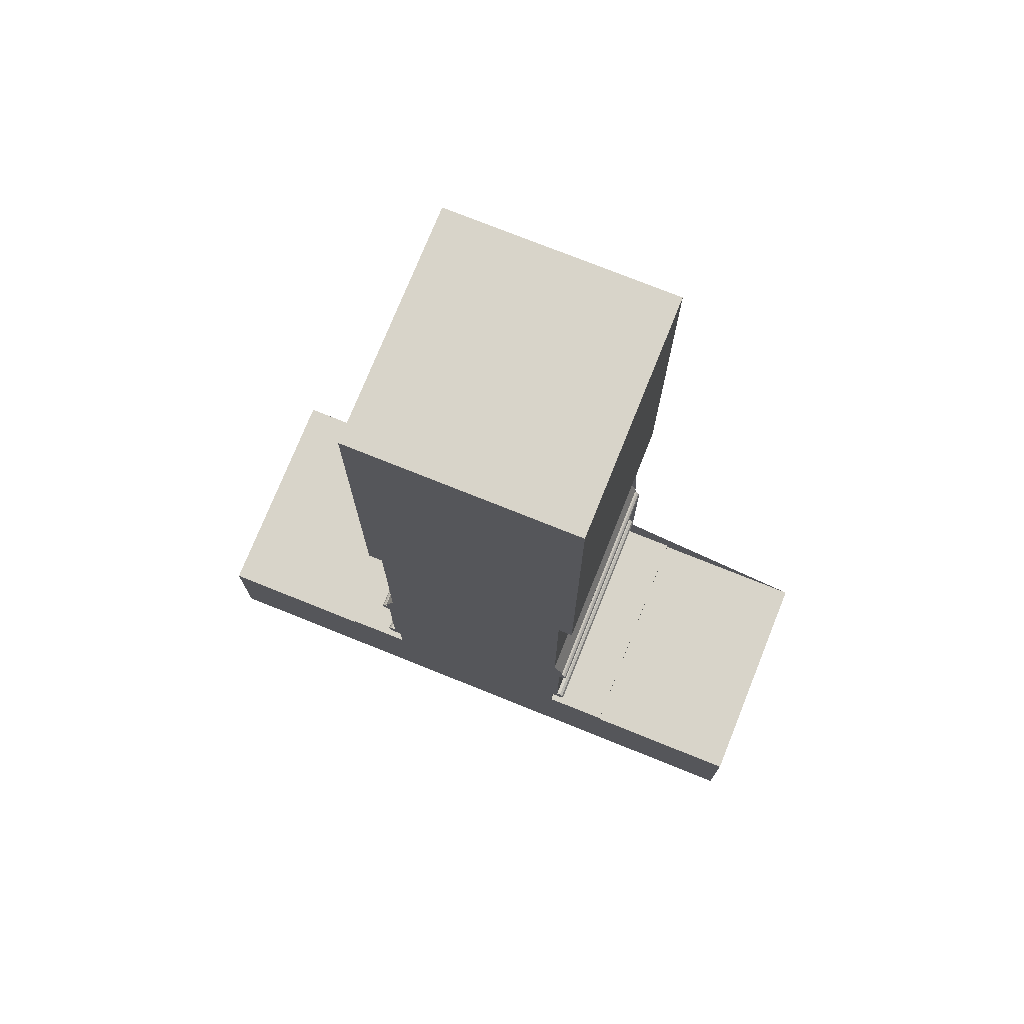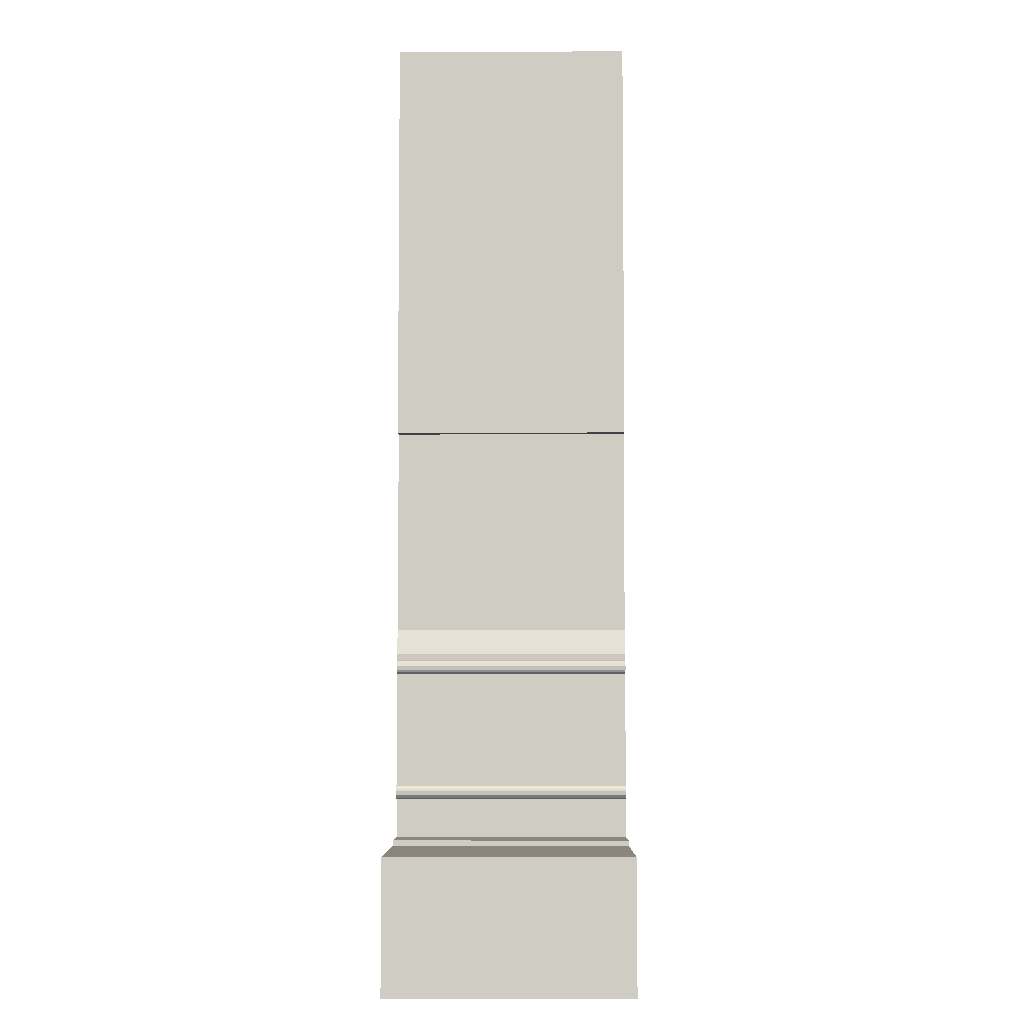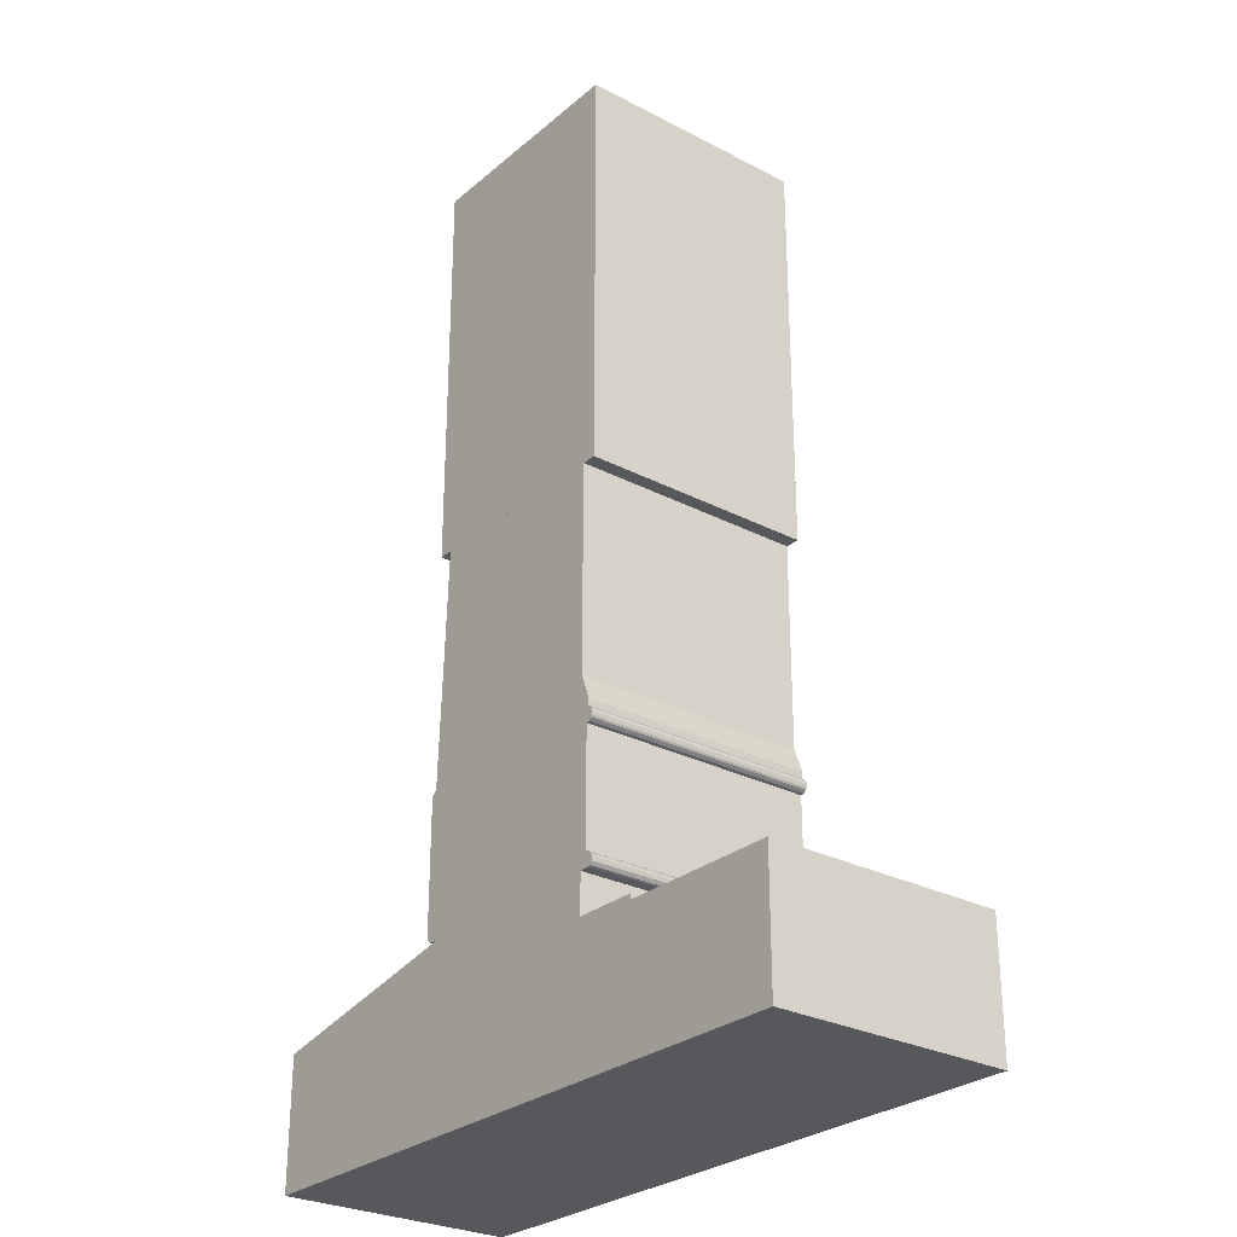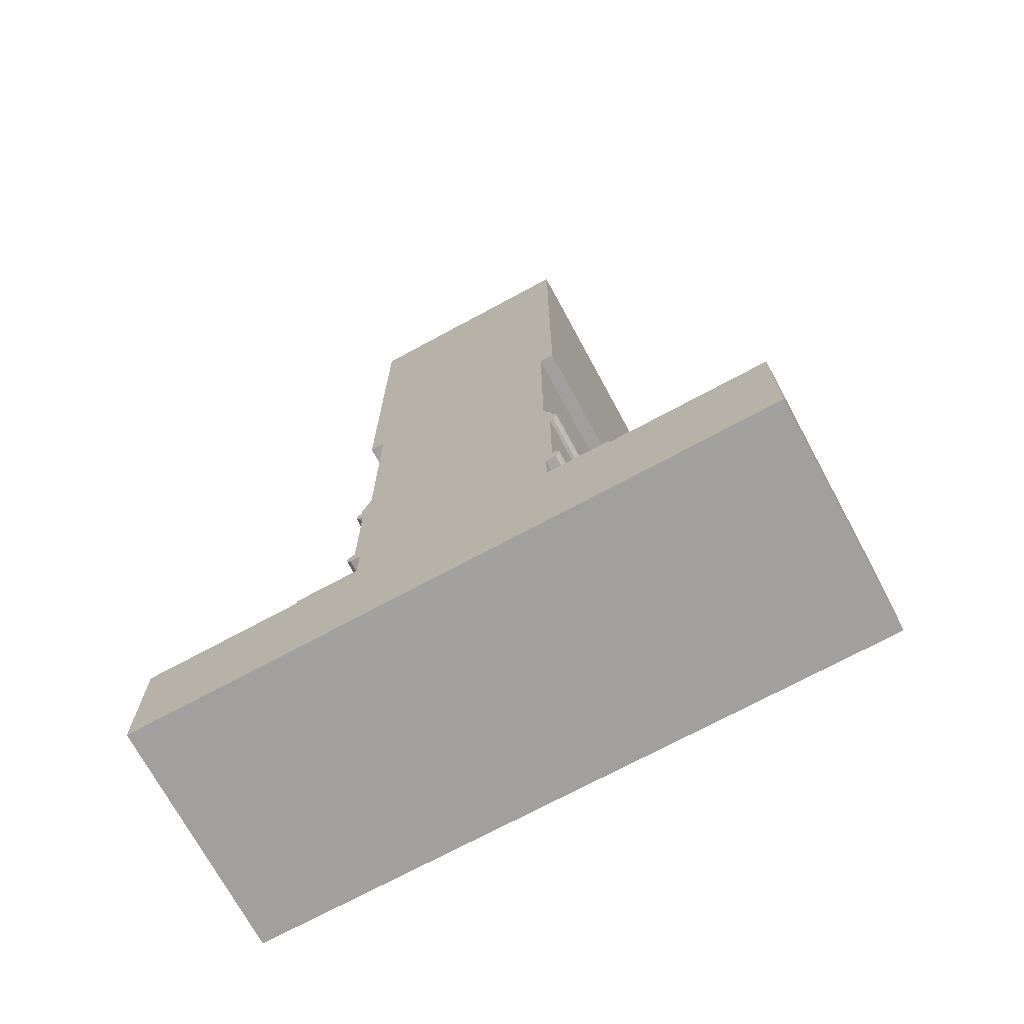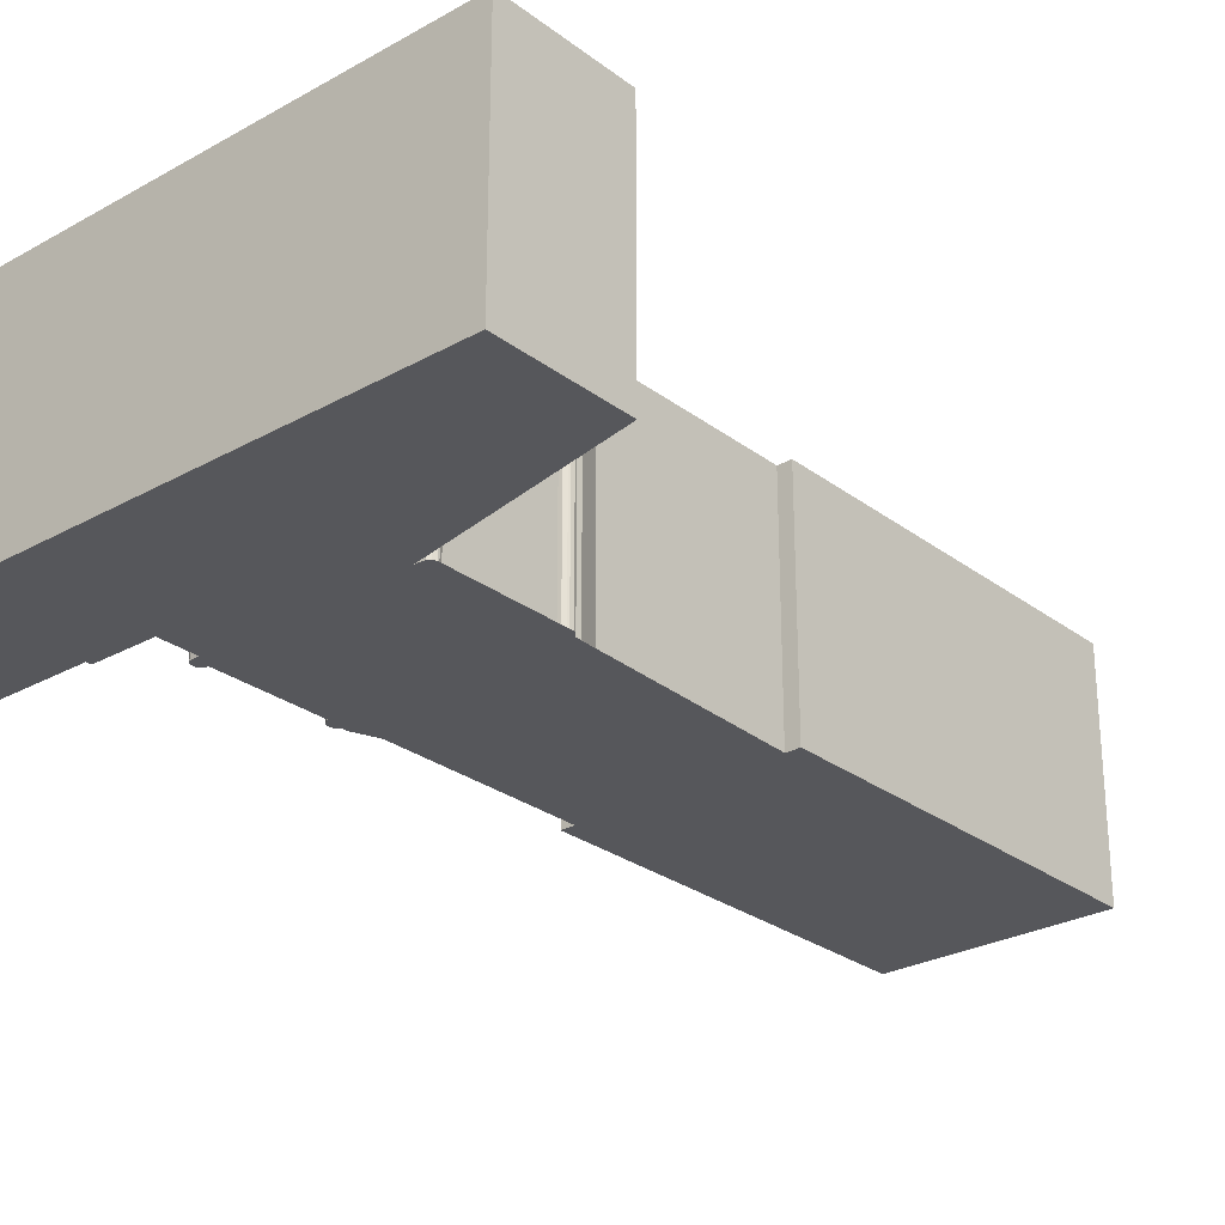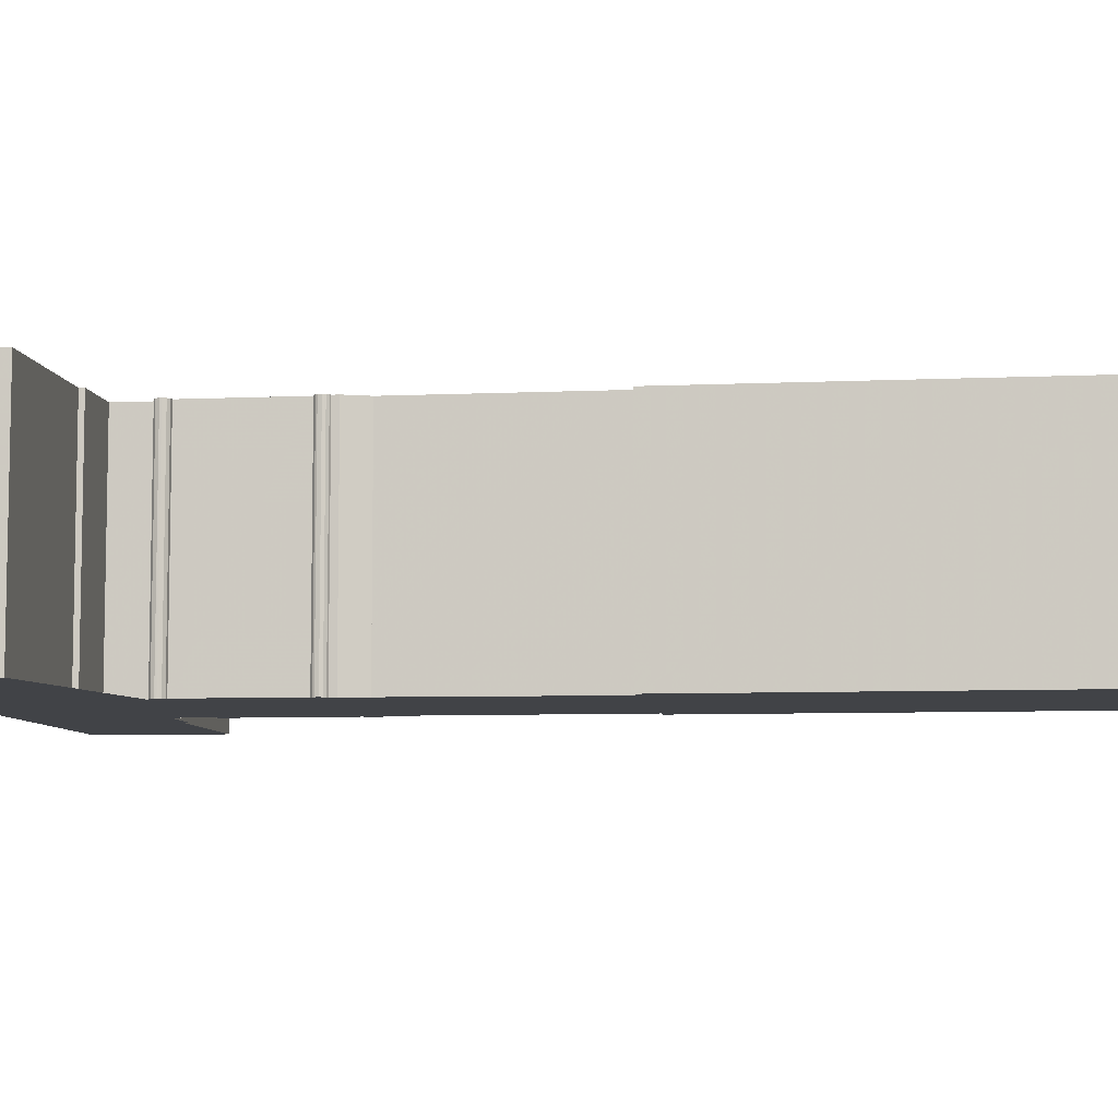
<metadata>
{"format":"obj","ext":"obj","renderer":"f3d","projection":"perspective","resolution":1024,"background":"white","views":[{"elev":75.0,"azim":21.9,"up":"+Y"},{"elev":-5.4,"azim":-89.5,"up":"+Y"},{"elev":-27.8,"azim":-128.5,"up":"+Y"},{"elev":-71.8,"azim":28.4,"up":"+Y"},{"elev":-27.1,"azim":40.9,"up":"+Z"},{"elev":-7.1,"azim":97.5,"up":"+Z"}]}
</metadata>
<code>
o Curve_Mesh
v 0.1029 0.235 0.09833
v 0.1029 0.5801 0.09833
v -0.091 0.5801 0.09833
v 0.0962 -0.07374 -0.1017
v 0.09911 -0.07423 -0.1017
v 0.1016 -0.07616 -0.1017
v 0.1029 -0.07913 -0.1017
v 0.1029 -0.08082 -0.1017
v 0.1016 -0.08378 -0.1017
v 0.09911 -0.08572 -0.1017
v 0.09059 -0.08621 -0.1017
v -0.08363 -0.08621 -0.1017
v -0.08719 -0.08572 -0.1017
v -0.08857 -0.08491 -0.1017
v -0.09051 -0.0824 -0.1017
v -0.09094 -0.07913 -0.1017
v -0.09051 -0.07755 -0.1017
v -0.08857 -0.07504 -0.1017
v -0.08719 -0.07423 -0.1017
v -0.08428 -0.07374 -0.1017
v -0.08428 0.02216 -0.1017
v -0.08719 0.02265 -0.1017
v -0.0897 0.02458 -0.1017
v -0.09051 0.02596 -0.1017
v -0.09096 0.02911 -0.1017
v -0.09005 0.03169 -0.1017
v -0.08816 0.0336 -0.1017
v -0.08629 0.03442 -0.1017
v -0.0864 0.03442 -0.1017
v -0.08666 0.04025 -0.1017
v -0.07871 0.06131 -0.1017
v -0.07867 0.06123 -0.1017
v -0.07867 0.235 -0.1017
v 0.09059 0.235 -0.1017
v 0.09059 0.06123 -0.1017
v 0.09064 0.06131 -0.1017
v 0.09858 0.04025 -0.1017
v 0.09832 0.03442 -0.1017
v 0.09821 0.03442 -0.1017
v 0.1001 0.0336 -0.1017
v 0.102 0.03169 -0.1017
v 0.1029 0.02911 -0.1017
v 0.1024 0.02597 -0.1017
v 0.1016 0.02458 -0.1017
v 0.09911 0.02265 -0.1017
v 0.0962 0.02216 -0.1017
v 0.1447 -0.1233 -0.1017
v 0.1447 -0.1189 -0.1017
v 0.1447 -0.1189 0.09833
v 0.1447 -0.1233 0.09833
v -0.07921 -0.08621 -0.1017
v 0.09059 -0.1189 -0.1017
v 0.2793 -0.1233 -0.1017
v 0.2793 -0.2326 -0.1017
v -0.2674 -0.2326 -0.1017
v -0.2674 -0.1233 -0.1017
v -0.1328 -0.1233 -0.1017
v -0.1328 -0.1189 -0.1017
v -0.07867 -0.1189 -0.1017
v -0.07867 -0.08621 -0.1017
v -0.07867 -0.1189 0.09833
v 0.2793 -0.2326 0.09833
v 0.09059 -0.1189 0.09833
v -0.08463 0.02216 0.09833
v -0.08437 0.02216 0.09833
v 0.0962 0.02216 0.09833
v 0.1029 0.5801 -0.1017
v 0.1029 0.235 -0.1017
v -0.091 0.235 -0.1017
v -0.091 0.5801 -0.1017
v -0.08115 -0.08621 0.09833
v 0.09059 -0.08621 0.09833
v -0.08428 -0.07374 0.09833
v -0.07921 -0.08621 0.09833
v -0.2674 -0.1233 0.09833
v -0.1328 -0.1233 0.09833
v 0.1016 -0.07616 0.09833
v 0.1029 -0.07913 0.09833
v -0.0864 0.03442 0.09833
v -0.08666 0.04025 0.09833
v -0.07867 -0.08621 0.09833
v -0.08857 -0.08491 0.09833
v -0.09051 -0.0824 0.09833
v -0.09094 -0.07913 0.09833
v -0.09051 -0.07755 0.09833
v 0.1029 -0.08082 0.09833
v 0.1016 -0.08378 0.09833
v -0.08719 -0.08572 0.09833
v 0.09911 0.02265 0.09833
v 0.1016 0.02458 0.09833
v -0.08428 0.02216 0.09833
v -0.07871 0.06131 0.09833
v -0.08719 -0.07423 0.09833
v -0.0897 0.02458 0.09833
v -0.09051 0.02596 0.09833
v -0.09096 0.02911 0.09833
v -0.08857 -0.07504 0.09833
v -0.09005 0.03169 0.09833
v -0.08816 0.0336 0.09833
v 0.09911 -0.08572 0.09833
v -0.08719 0.02265 0.09833
v 0.0962 -0.07374 0.09833
v 0.09059 0.235 0.09833
v 0.09832 0.03442 0.09833
v 0.09821 0.03442 0.09833
v -0.1328 -0.1189 0.09833
v -0.07867 0.06123 0.09833
v 0.102 0.03169 0.09833
v 0.1029 0.02911 0.09833
v 0.09911 -0.07423 0.09833
v 0.09064 0.06131 0.09833
v 0.09858 0.04025 0.09833
v 0.1024 0.02597 0.09833
v -0.07867 0.235 0.09833
v 0.09059 0.06123 0.09833
v 0.2793 -0.1233 0.09833
v 0.1001 0.0336 0.09833
v -0.08629 0.03442 0.09833
v -0.091 0.235 0.09833
v -0.2674 -0.2326 0.09833
f 1 2 3
f 47 48 49 50
f 51 12 11
f 61 62 63
f 64 65 66
f 67 68 69 70
f 34 33 69 68
f 71 72 73
f 74 72 71
f 57 56 75 76
f 7 6 77 78
f 29 79 80 30
f 60 59 61 81
f 14 82 83 15
f 17 16 84 85
f 9 8 86 87
f 7 78 86 8
f 14 13 88 82
f 45 89 66 46
f 45 44 90 89
f 16 15 83 84
f 21 20 73 91
f 31 30 80 92
f 20 19 93 73
f 24 23 94 95
f 25 24 95 96
f 17 85 97 18
f 26 98 99 27
f 9 87 100 10
f 52 11 72 63
f 22 101 94 23
f 4 46 66 102
f 1 103 34 68
f 67 70 3 2
f 39 38 104 105
f 59 58 106 61
f 66 107 64
f 41 108 109 42
f 5 4 102 110
f 6 5 110 77
f 18 97 93 19
f 37 36 111 112
f 44 43 113 90
f 33 32 107 114
f 48 52 63 49
f 35 34 103 115
f 10 100 72 11
f 54 53 116 62
f 43 42 109 113
f 25 96 98 26
f 2 1 68 67
f 38 37 112 104
f 40 39 105 117
f 58 57 76 106
f 35 115 111 36
f 28 118 79 29
f 69 33 114 119
f 56 55 120 75
f 28 27 99 118
f 55 54 62 120
f 1 119 114
f 70 69 119 3
f 32 31 92 107
f 41 40 117 108
f 53 47 50 116
f 119 1 3
f 50 49 63
f 72 74 81
f 61 106 76
f 76 75 120
f 116 50 62
f 63 72 81
f 61 76 120
f 66 65 91
f 63 81 61
f 120 62 61
f 87 86 78
f 62 50 63
f 97 82 93
f 97 85 84
f 84 83 82
f 71 73 88
f 100 102 72
f 115 103 114
f 77 110 87
f 102 66 91
f 84 82 97
f 77 87 78
f 93 82 88
f 102 100 110
f 102 91 73
f 72 102 73
f 73 93 88
f 95 94 99
f 110 100 87
f 107 92 80
f 80 79 118
f 117 105 89
f 95 99 96
f 118 99 101
f 103 1 114
f 90 117 89
f 109 117 113
f 109 108 117
f 112 111 115
f 115 114 107
f 107 80 118
f 99 98 96
f 66 105 115
f 117 90 113
f 99 94 101
f 105 112 115
f 105 104 112
f 118 101 64
f 105 66 89
f 107 118 64
f 66 115 107
f 51 60 81 74 71 88 13 12
f 101 22 21 91 65 64
f 7 8 9 10 11 12 13 14 15 16 17 18 19 20 21 22 23 24 25 26 27 28 29 30 31 32 33 34 35 36 37 38 39 40 41 42 43 44 45 46 4 5 6
f 53 54 55 56 57 58 59 60 51 11 52 48 47

</code>
